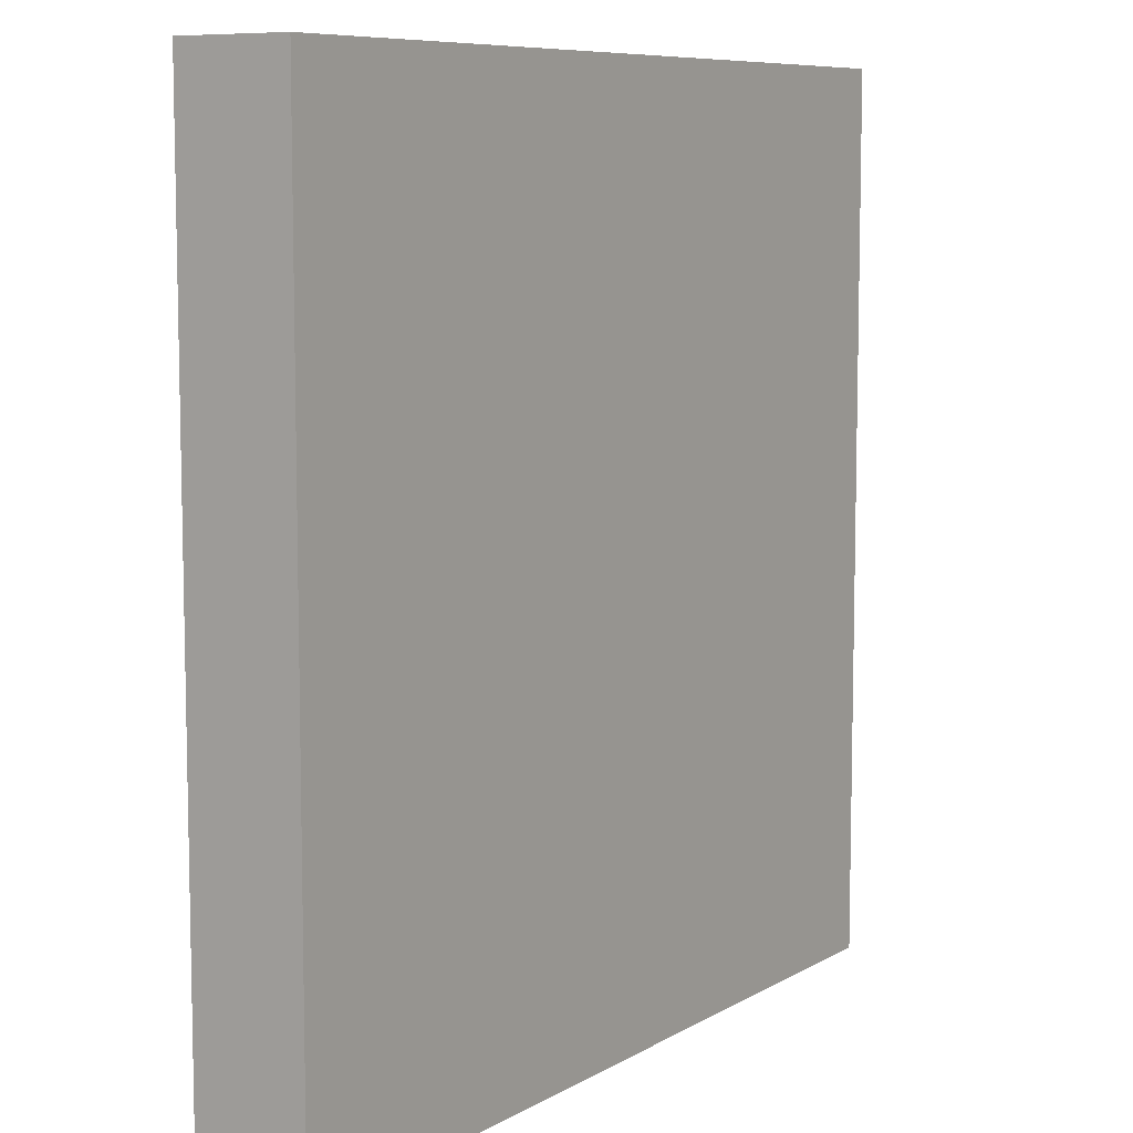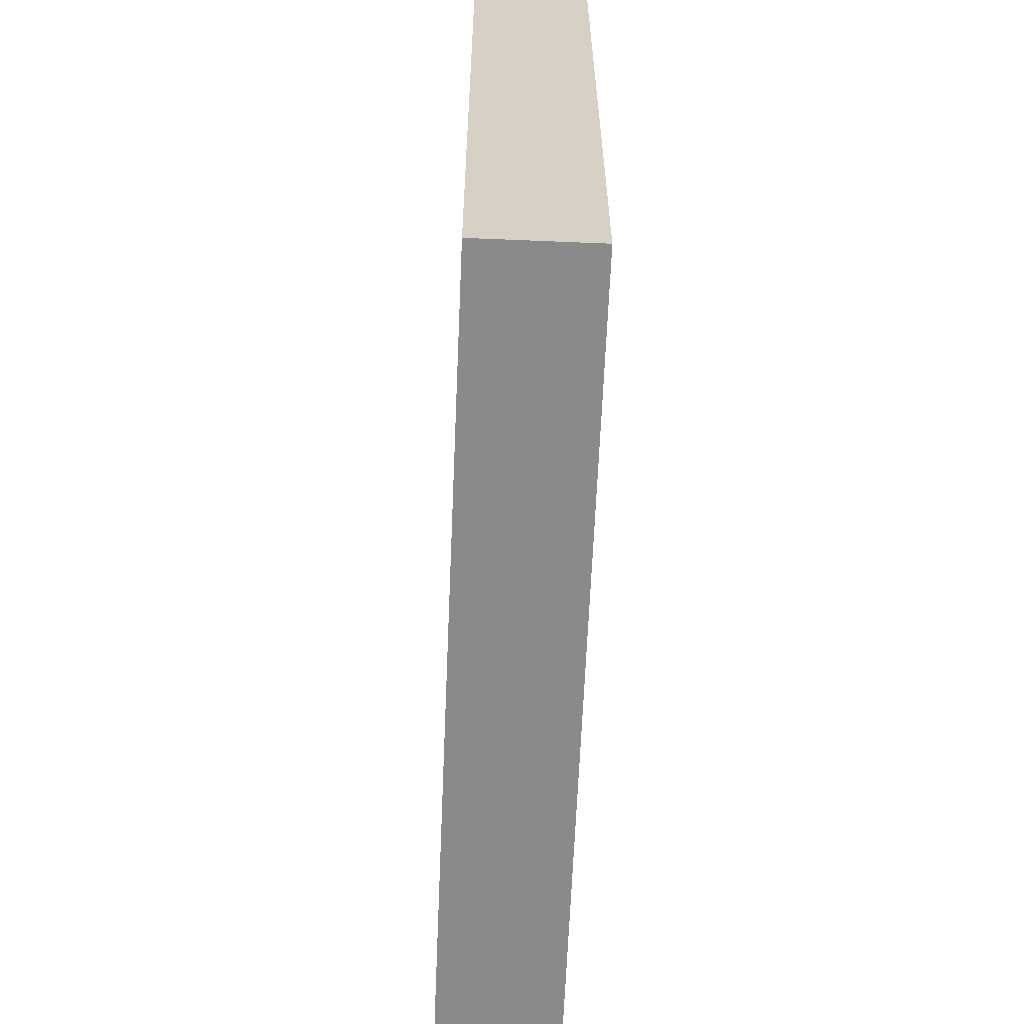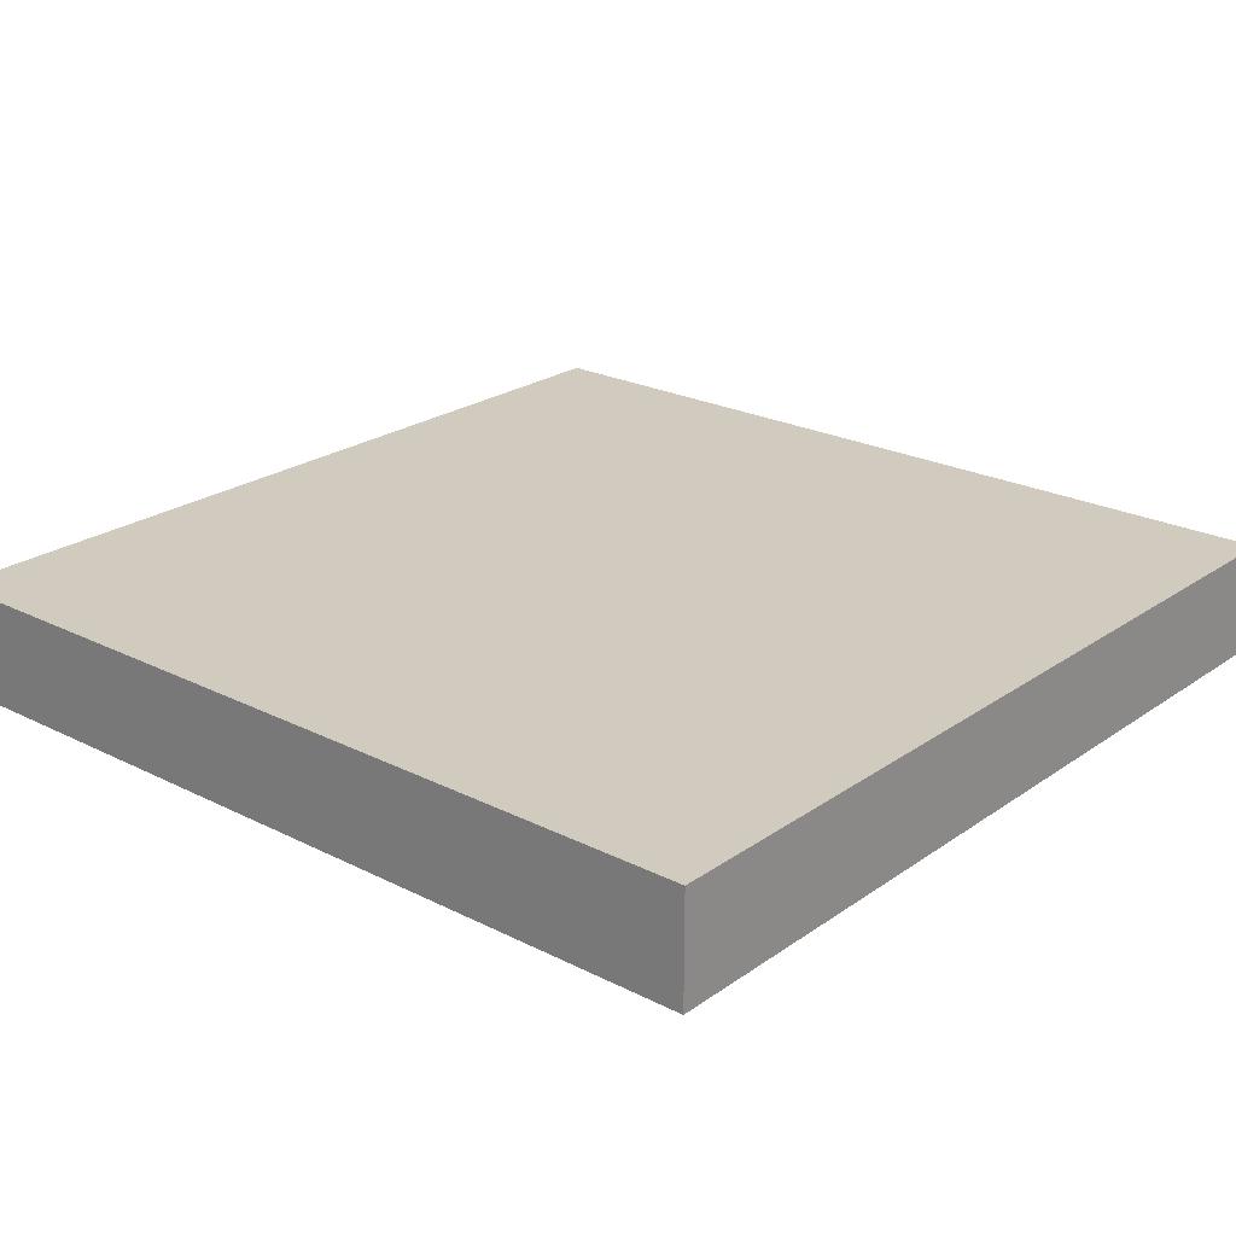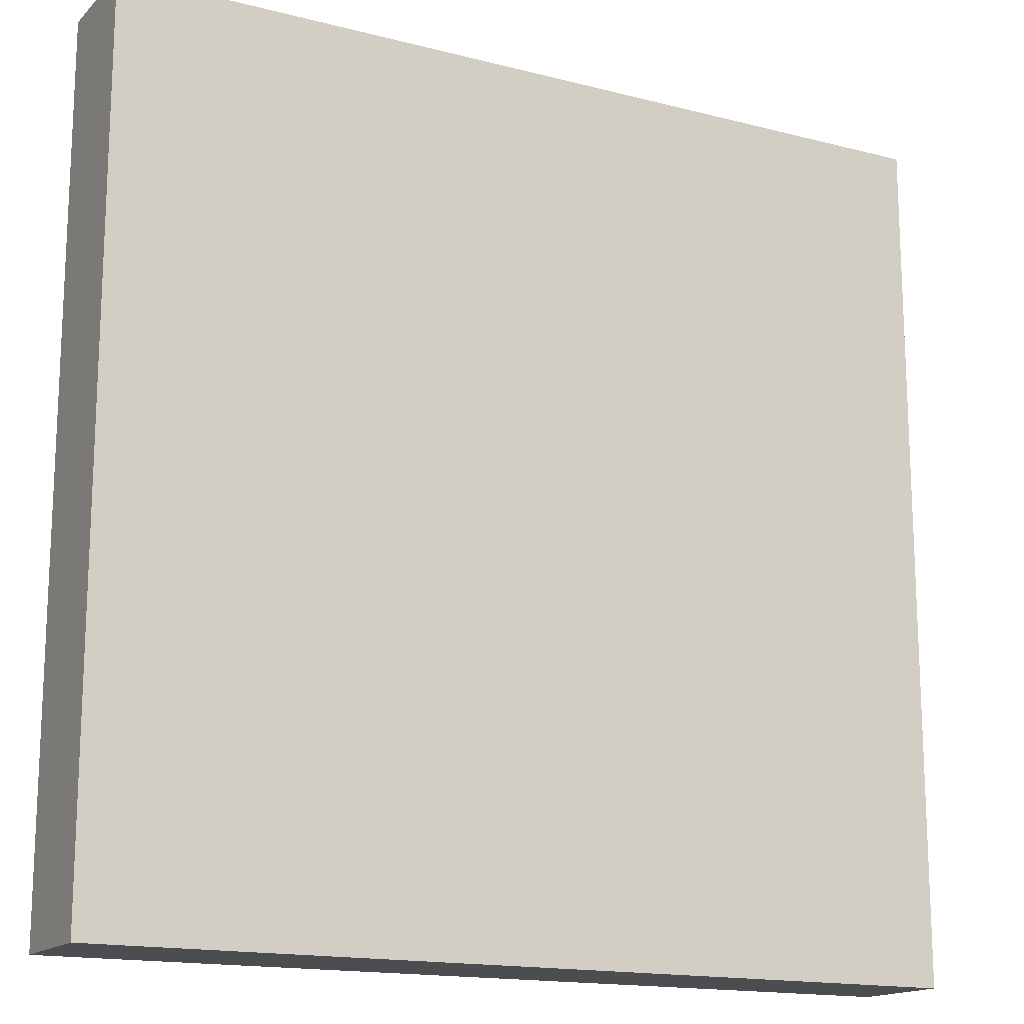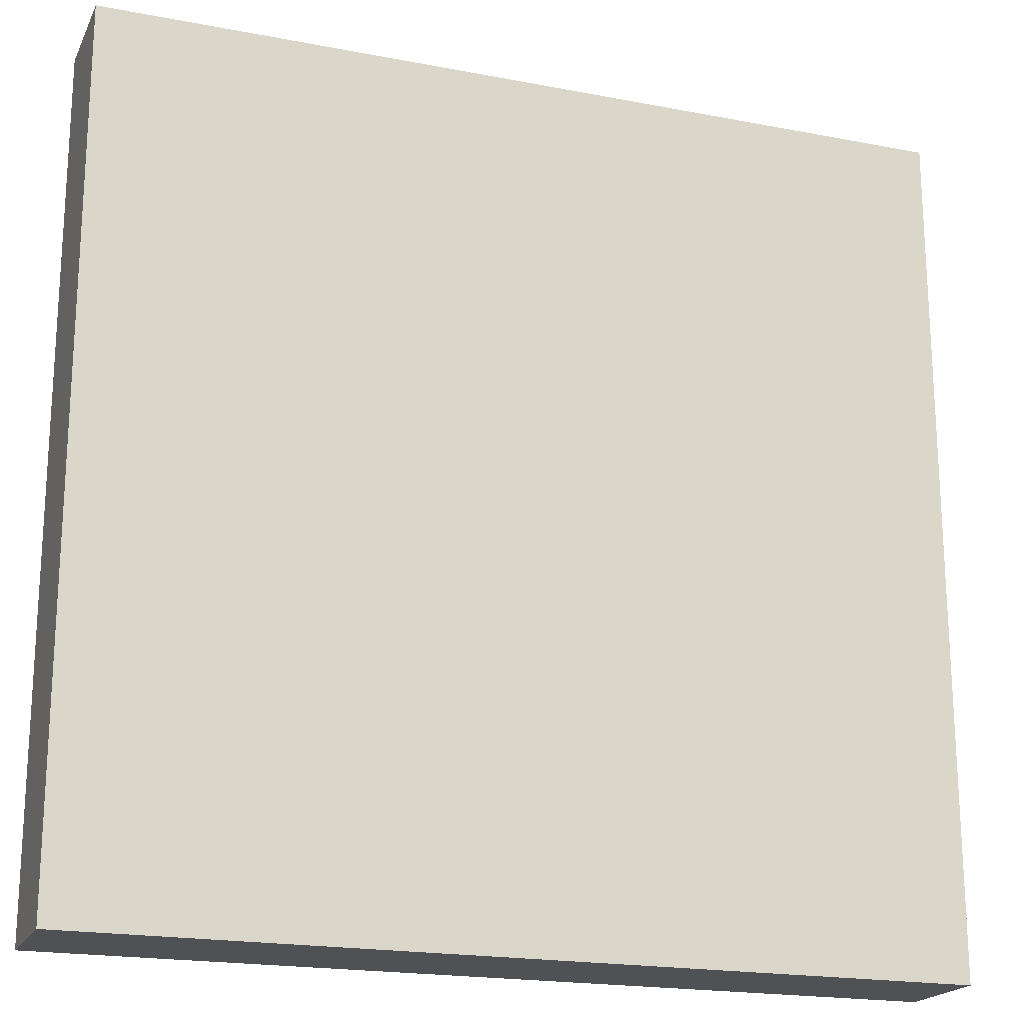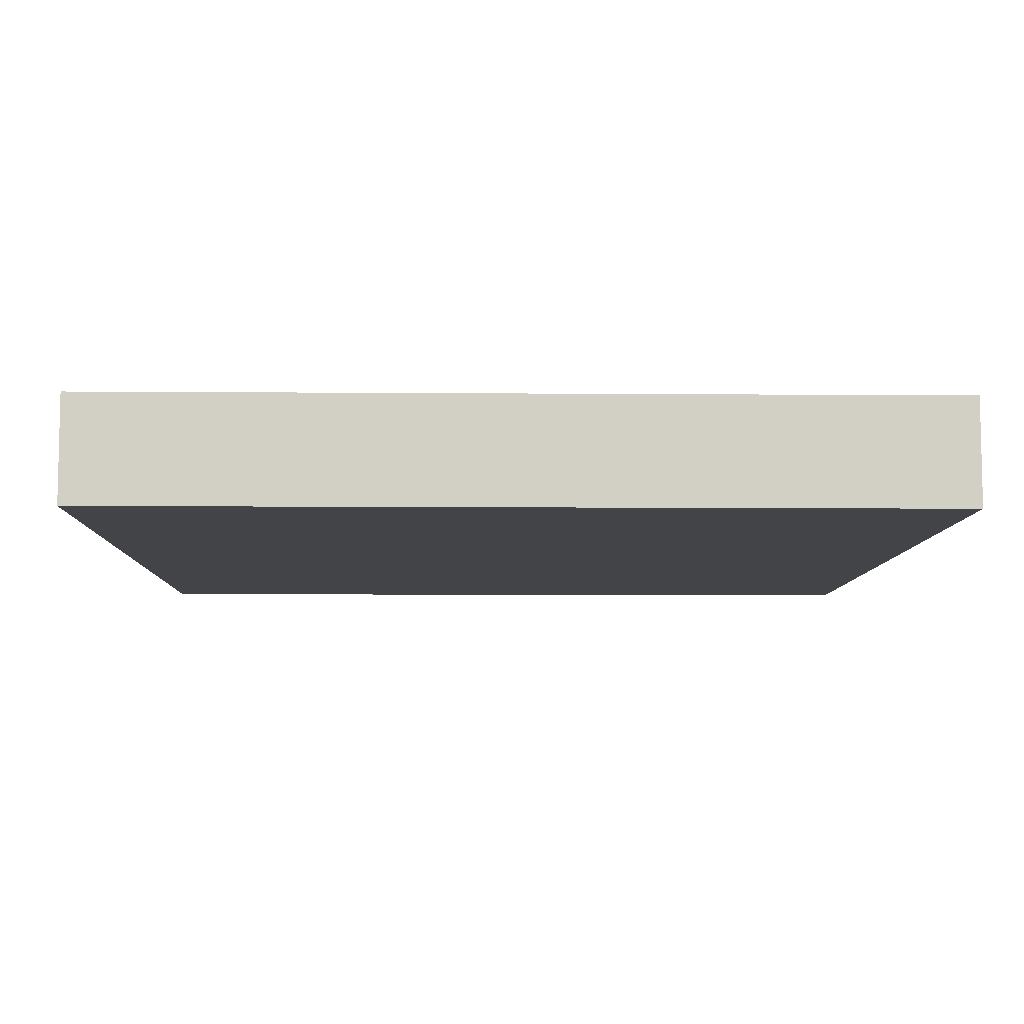
<metadata>
{"format":"obj","ext":"obj","renderer":"f3d","projection":"perspective","resolution":1024,"background":"white","views":[{"elev":8.2,"azim":123.3,"up":"+Z"},{"elev":-63.6,"azim":87.6,"up":"+Z"},{"elev":23.3,"azim":130.5,"up":"+Y"},{"elev":-15.9,"azim":-28.2,"up":"+Z"},{"elev":-19.7,"azim":-19.7,"up":"+Z"},{"elev":-7.7,"azim":-91.3,"up":"+Y"}]}
</metadata>
<code>
v  2 0.25 -2
v  -2 0.25 2
v  2 0.25 2
v  2 -0.25 2
v  -2 -0.25 2
v  -2 0.25 -2
v  -2 -0.25 -2
v  2 -0.25 -2
o Cube
g Cube
f 1 2 3
f 4 2 5
f 5 6 7
f 7 4 5
f 8 3 4
f 7 1 8
f 1 6 2
f 4 3 2
f 5 2 6
f 7 8 4
f 8 1 3
f 7 6 1

</code>
